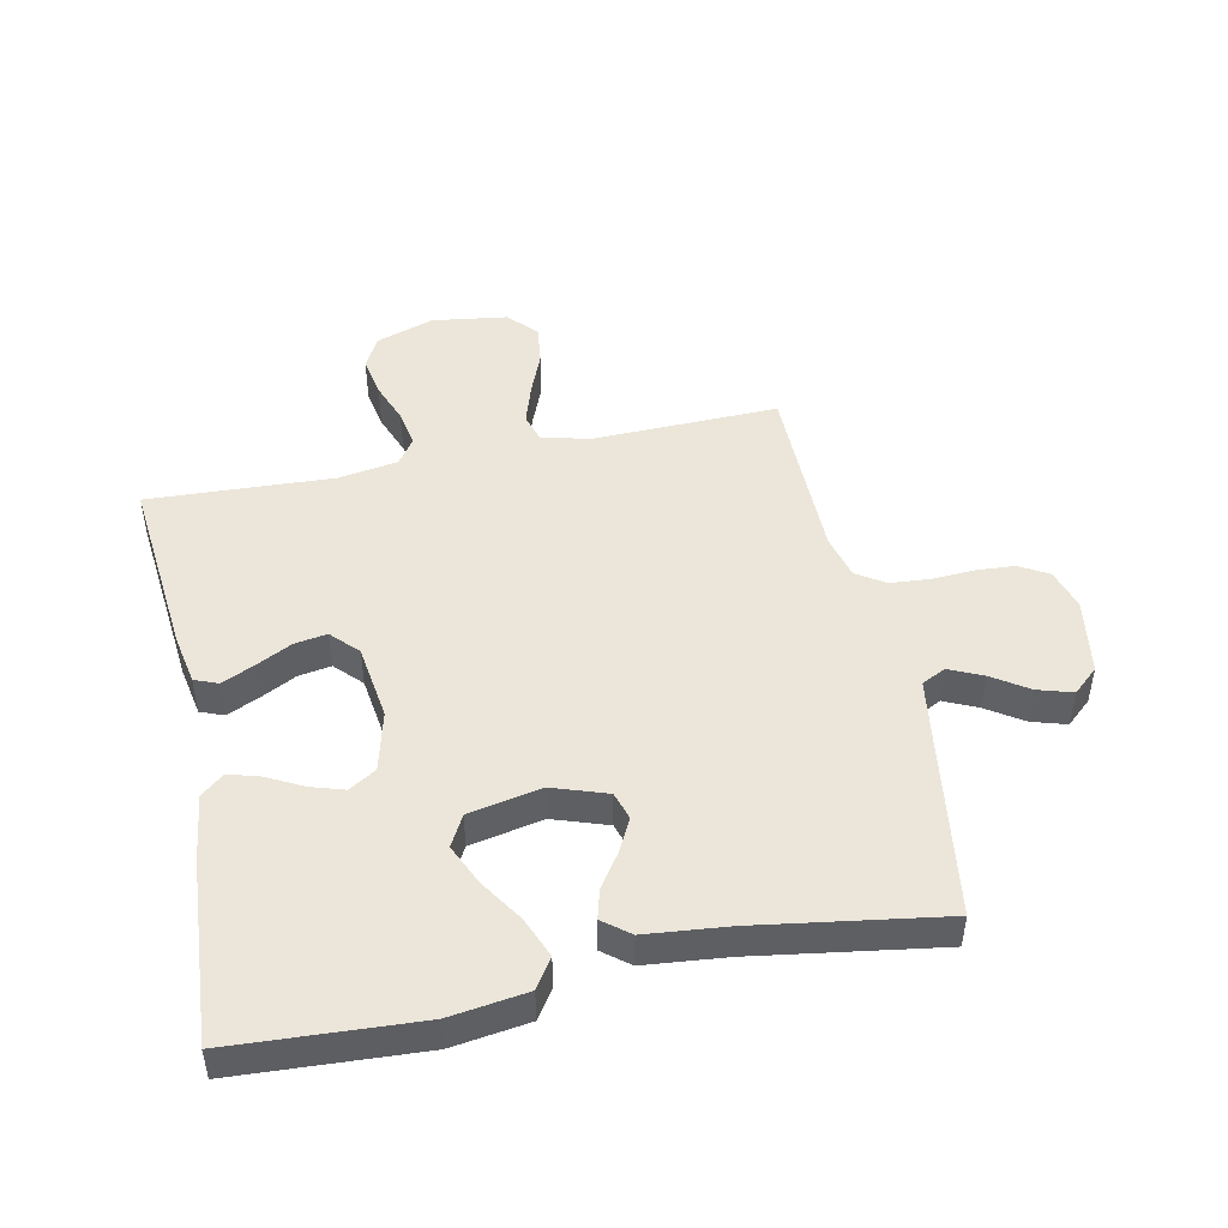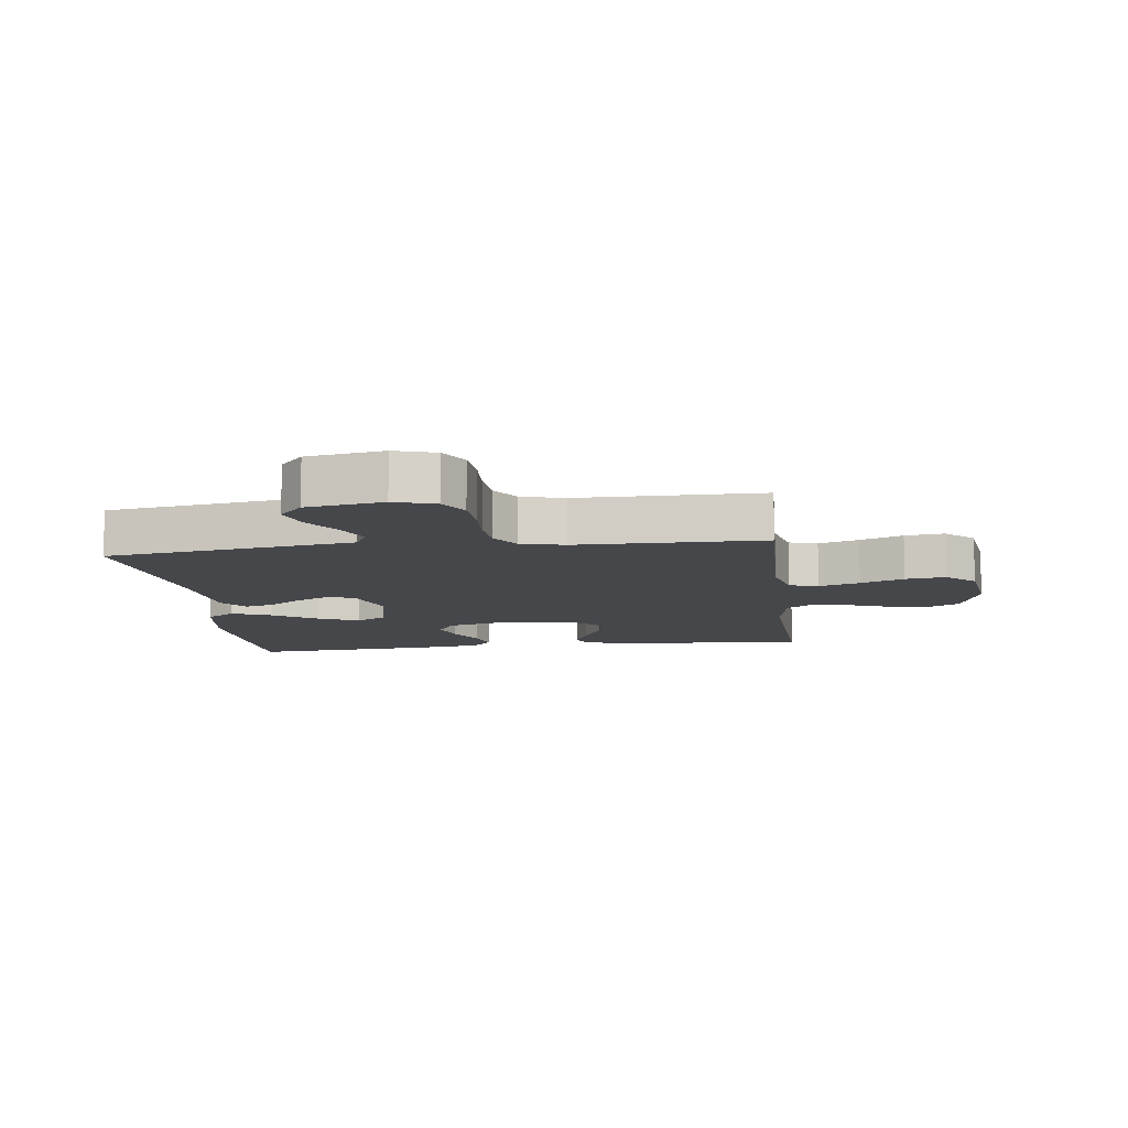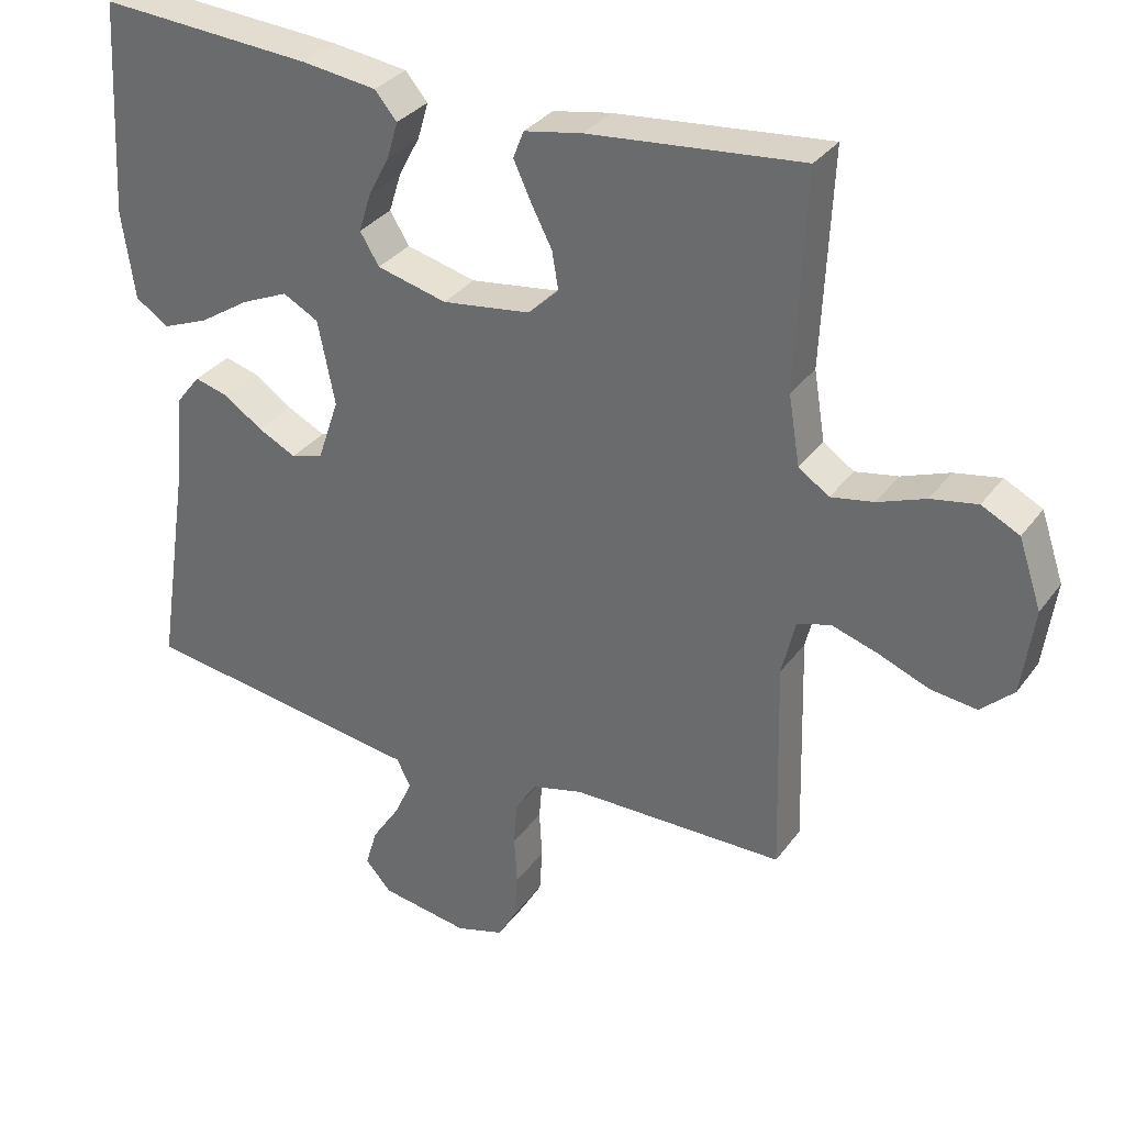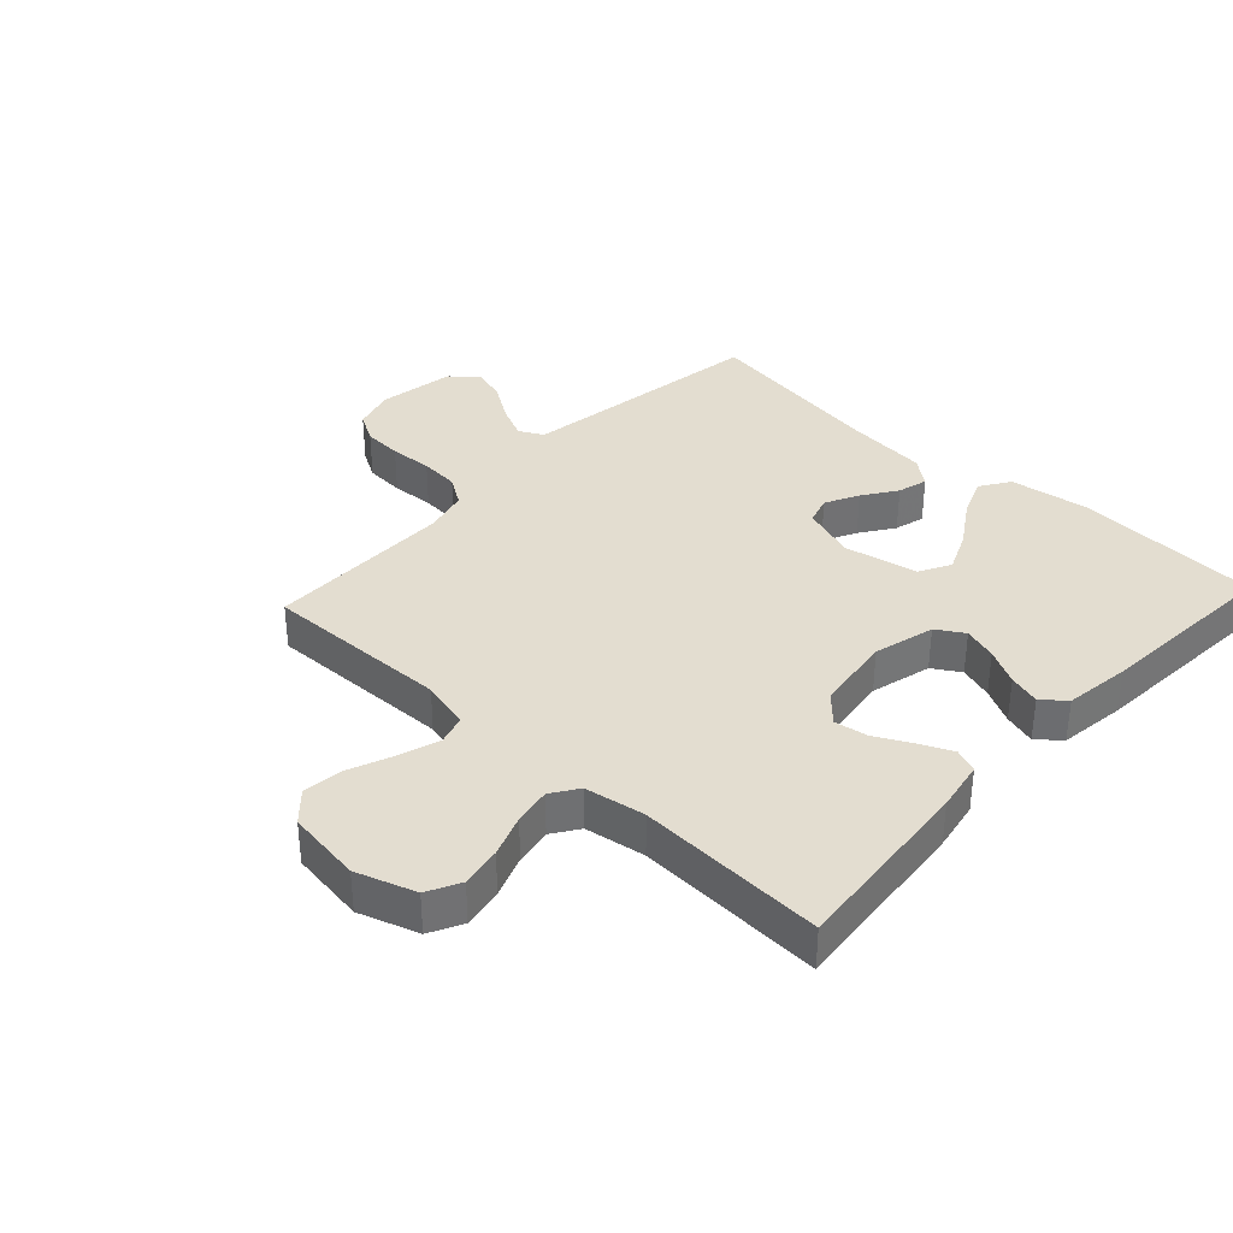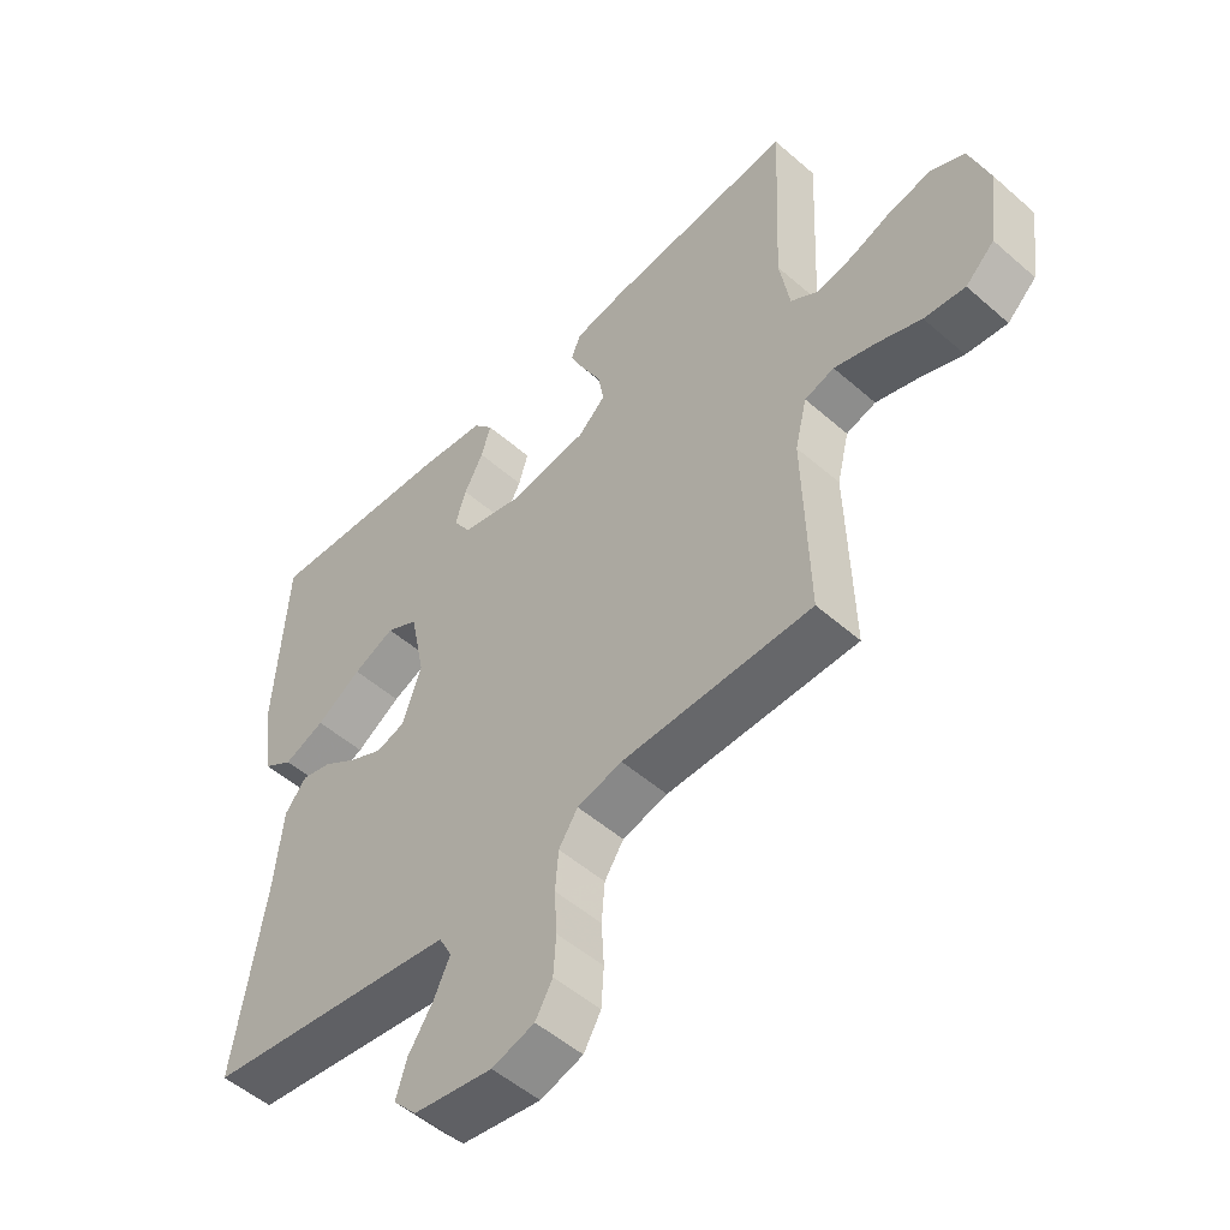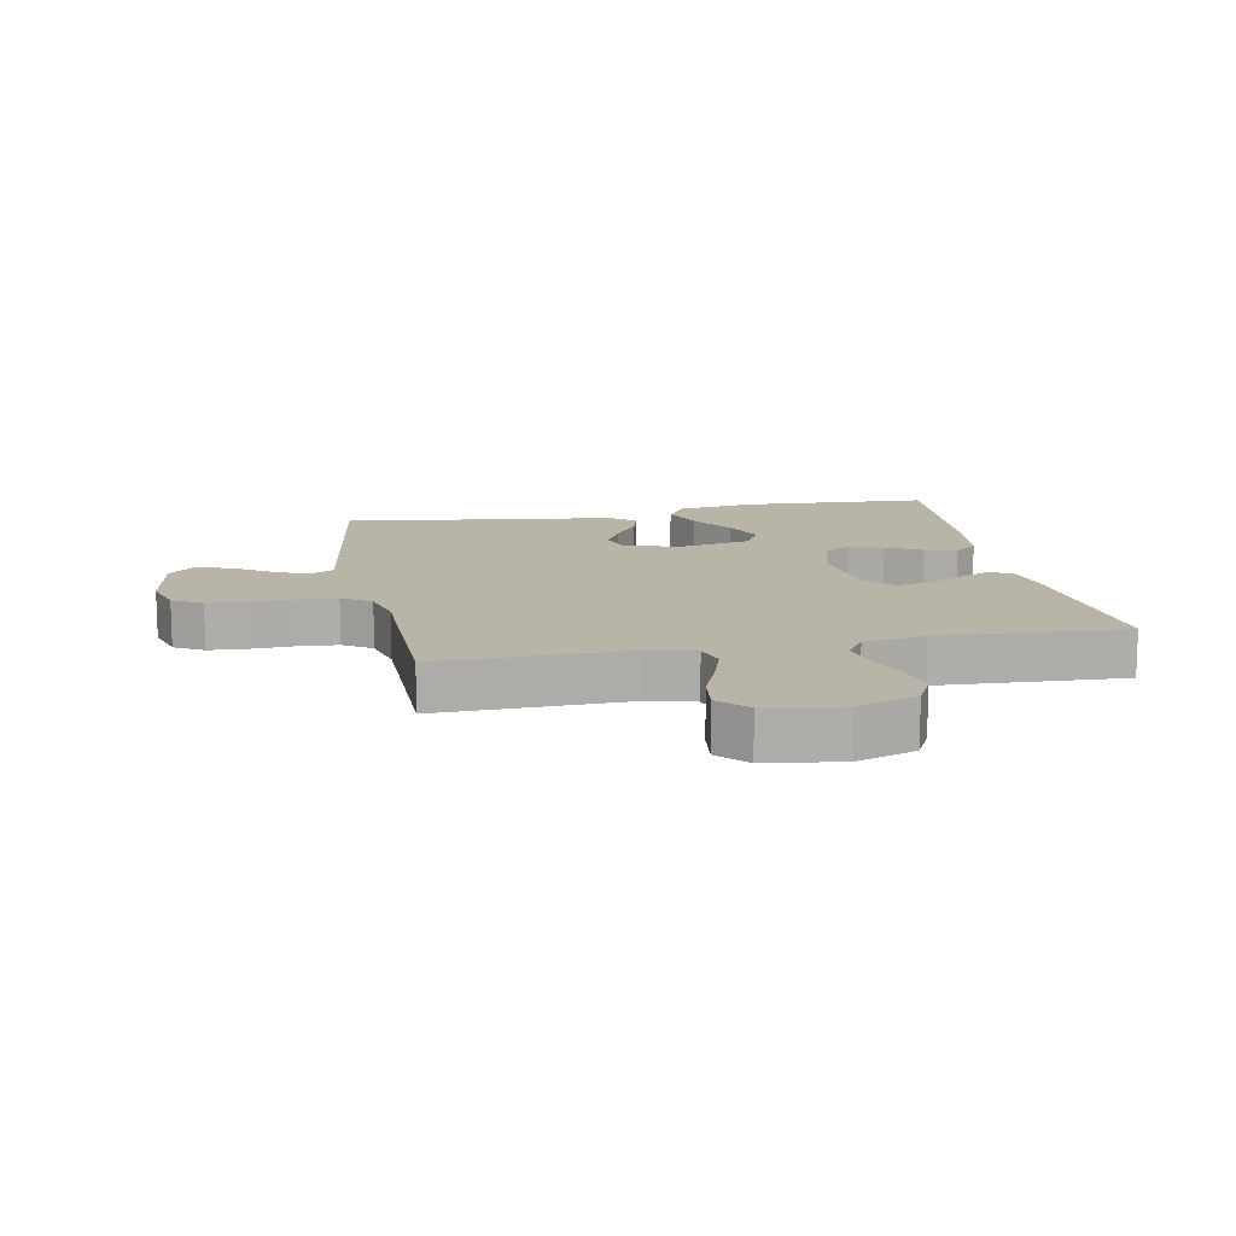
<metadata>
{"format":"obj","ext":"obj","renderer":"f3d","projection":"perspective","resolution":1024,"background":"white","views":[{"elev":47.3,"azim":78.2,"up":"+Y"},{"elev":-10.5,"azim":-172.9,"up":"+Y"},{"elev":32.4,"azim":-149.8,"up":"+Z"},{"elev":35.6,"azim":-47.0,"up":"+Y"},{"elev":-51.9,"azim":-133.4,"up":"+Z"},{"elev":13.1,"azim":-100.9,"up":"+Y"}]}
</metadata>
<code>
v 0.5 0.07 0.5
v 0.517 0.07 0.2
v 0.499 0.07 0.075
v 0.452 0.07 0.044
v 0.387 0.07 0.07
v 0.316 0.07 0.116
v 0.25 0.07 0.145
v 0.2 0.07 0.118
v 0.176 0.07 0
v 0.206 0.07 -0.088
v 0.251 0.07 -0.102
v 0.305 0.07 -0.075
v 0.359 0.07 -0.038
v 0.407 0.07 -0.025
v 0.441 0.07 -0.068
v 0.454 0.07 -0.2
v 0.5 0.07 -0.5
v 0.2 0.07 -0.544
v 0.1 0.07 -0.559
v 0.08 0.07 -0.598
v 0.105 0.07 -0.652
v 0.144 0.07 -0.711
v 0.161 0.07 -0.767
v 0.124 0.07 -0.808
v 0 0.07 -0.828
v -0.067 0.07 -0.808
v -0.094 0.07 -0.761
v -0.098 0.07 -0.698
v -0.094 0.07 -0.629
v -0.099 0.07 -0.566
v -0.129 0.07 -0.52
v -0.2 0.07 -0.502
v -0.5 0.07 -0.5
v -0.492 0.07 -0.2
v -0.511 0.07 -0.121
v -0.558 0.07 -0.107
v -0.624 0.07 -0.128
v -0.694 0.07 -0.156
v -0.759 0.07 -0.164
v -0.805 0.07 -0.121
v -0.822 0.07 0
v -0.79 0.07 0.095
v -0.737 0.07 0.122
v -0.672 0.07 0.11
v -0.605 0.07 0.085
v -0.545 0.07 0.074
v -0.502 0.07 0.103
v -0.486 0.07 0.2
v -0.5 0.07 0.5
v -0.2 0.07 0.471
v -0.119 0.07 0.456
v -0.104 0.07 0.418
v -0.128 0.07 0.366
v -0.158 0.07 0.308
v -0.167 0.07 0.255
v -0.124 0.07 0.214
v 0 0.07 0.197
v 0.098 0.07 0.222
v 0.125 0.07 0.266
v 0.108 0.07 0.32
v 0.078 0.07 0.377
v 0.063 0.07 0.428
v 0.094 0.07 0.465
v 0.2 0.07 0.479
v 0.5 0 0.5
v 0.517 0 0.2
v 0.499 0 0.075
v 0.452 0 0.044
v 0.387 0 0.07
v 0.316 0 0.116
v 0.25 0 0.145
v 0.2 0 0.118
v 0.176 0 0
v 0.206 0 -0.088
v 0.251 0 -0.102
v 0.305 0 -0.075
v 0.359 0 -0.038
v 0.407 0 -0.025
v 0.441 0 -0.068
v 0.454 0 -0.2
v 0.5 0 -0.5
v 0.2 0 -0.544
v 0.1 0 -0.559
v 0.08 0 -0.598
v 0.105 0 -0.652
v 0.144 0 -0.711
v 0.161 0 -0.767
v 0.124 0 -0.808
v 0 0 -0.828
v -0.067 0 -0.808
v -0.094 0 -0.761
v -0.098 0 -0.698
v -0.094 0 -0.629
v -0.099 0 -0.566
v -0.129 0 -0.52
v -0.2 0 -0.502
v -0.5 0 -0.5
v -0.492 0 -0.2
v -0.511 0 -0.121
v -0.558 0 -0.107
v -0.624 0 -0.128
v -0.694 0 -0.156
v -0.759 0 -0.164
v -0.805 0 -0.121
v -0.822 0 0
v -0.79 0 0.095
v -0.737 0 0.122
v -0.672 0 0.11
v -0.605 0 0.085
v -0.545 0 0.074
v -0.502 0 0.103
v -0.486 0 0.2
v -0.5 0 0.5
v -0.2 0 0.471
v -0.119 0 0.456
v -0.104 0 0.418
v -0.128 0 0.366
v -0.158 0 0.308
v -0.167 0 0.255
v -0.124 0 0.214
v 0 0 0.197
v 0.098 0 0.222
v 0.125 0 0.266
v 0.108 0 0.32
v 0.078 0 0.377
v 0.063 0 0.428
v 0.094 0 0.465
v 0.2 0 0.479
f 4 5 6
f 3 4 6
f 2 3 6
f 1 2 6
f 64 1 6
f 63 64 6
f 62 63 6
f 61 62 6
f 60 61 6
f 59 60 6 7
f 58 59 7 8
f 57 58 8 9
f 56 57 9 10
f 52 53 54
f 51 52 54
f 50 51 54
f 49 50 54
f 48 49 54
f 47 48 54 55
f 46 47 55 56
f 43 44 45
f 42 43 45
f 41 42 45
f 40 41 45
f 39 40 45
f 38 39 45
f 37 38 45
f 36 37 45 46
f 46 56 10
f 36 46 10
f 35 36 10
f 32 33 34
f 35 10 11
f 34 35 11
f 32 34 11
f 31 32 11
f 27 28 29
f 26 27 29
f 25 26 29
f 24 25 29
f 23 24 29
f 22 23 29
f 21 22 29
f 20 21 29 30
f 31 11 12
f 30 31 12
f 20 30 12
f 19 20 12
f 16 17 18
f 16 18 19
f 15 16 19
f 14 15 19
f 13 14 19
f 12 13 19
f 70 69 68
f 70 68 67
f 70 67 66
f 70 66 65
f 70 65 128
f 70 128 127
f 70 127 126
f 70 126 125
f 70 125 124
f 71 70 124 123
f 72 71 123 122
f 73 72 122 121
f 74 73 121 120
f 118 117 116
f 118 116 115
f 118 115 114
f 118 114 113
f 118 113 112
f 119 118 112 111
f 120 119 111 110
f 109 108 107
f 109 107 106
f 109 106 105
f 109 105 104
f 109 104 103
f 109 103 102
f 109 102 101
f 110 109 101 100
f 74 120 110
f 74 110 100
f 74 100 99
f 98 97 96
f 75 74 99
f 75 99 98
f 75 98 96
f 75 96 95
f 93 92 91
f 93 91 90
f 93 90 89
f 93 89 88
f 93 88 87
f 93 87 86
f 93 86 85
f 94 93 85 84
f 76 75 95
f 76 95 94
f 76 94 84
f 76 84 83
f 82 81 80
f 83 82 80
f 83 80 79
f 83 79 78
f 83 78 77
f 83 77 76
f 1 65 66 2
f 2 66 67 3
f 3 67 68 4
f 4 68 69 5
f 5 69 70 6
f 6 70 71 7
f 7 71 72 8
f 8 72 73 9
f 9 73 74 10
f 10 74 75 11
f 11 75 76 12
f 12 76 77 13
f 13 77 78 14
f 14 78 79 15
f 15 79 80 16
f 16 80 81 17
f 17 81 82 18
f 18 82 83 19
f 19 83 84 20
f 20 84 85 21
f 21 85 86 22
f 22 86 87 23
f 23 87 88 24
f 24 88 89 25
f 25 89 90 26
f 26 90 91 27
f 27 91 92 28
f 28 92 93 29
f 29 93 94 30
f 30 94 95 31
f 31 95 96 32
f 32 96 97 33
f 33 97 98 34
f 34 98 99 35
f 35 99 100 36
f 36 100 101 37
f 37 101 102 38
f 38 102 103 39
f 39 103 104 40
f 40 104 105 41
f 41 105 106 42
f 42 106 107 43
f 43 107 108 44
f 44 108 109 45
f 45 109 110 46
f 46 110 111 47
f 47 111 112 48
f 48 112 113 49
f 49 113 114 50
f 50 114 115 51
f 51 115 116 52
f 52 116 117 53
f 53 117 118 54
f 54 118 119 55
f 55 119 120 56
f 56 120 121 57
f 57 121 122 58
f 58 122 123 59
f 59 123 124 60
f 60 124 125 61
f 61 125 126 62
f 62 126 127 63
f 63 127 128 64
f 64 128 65 1

</code>
